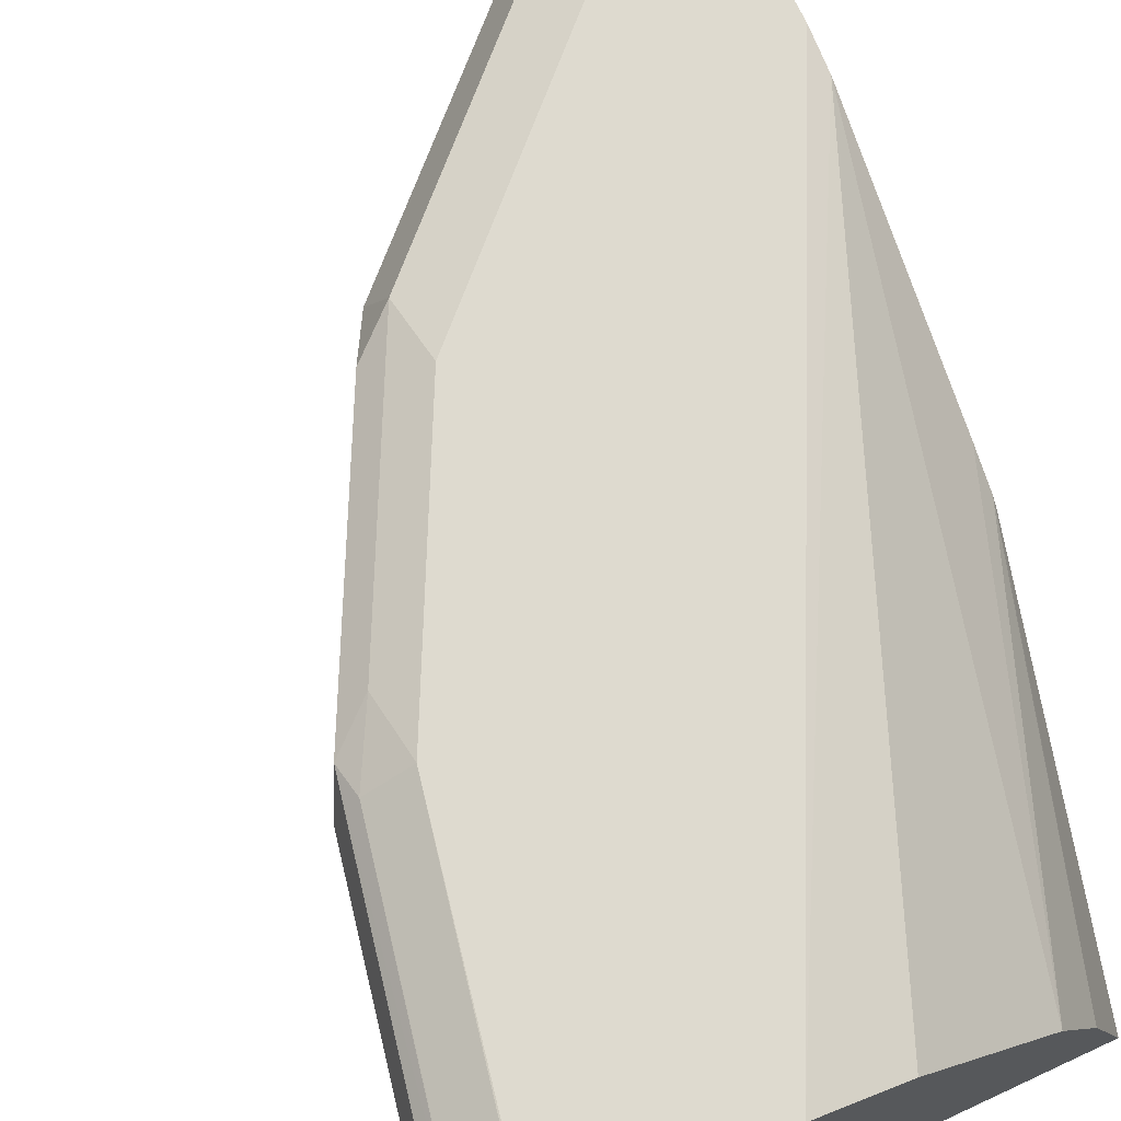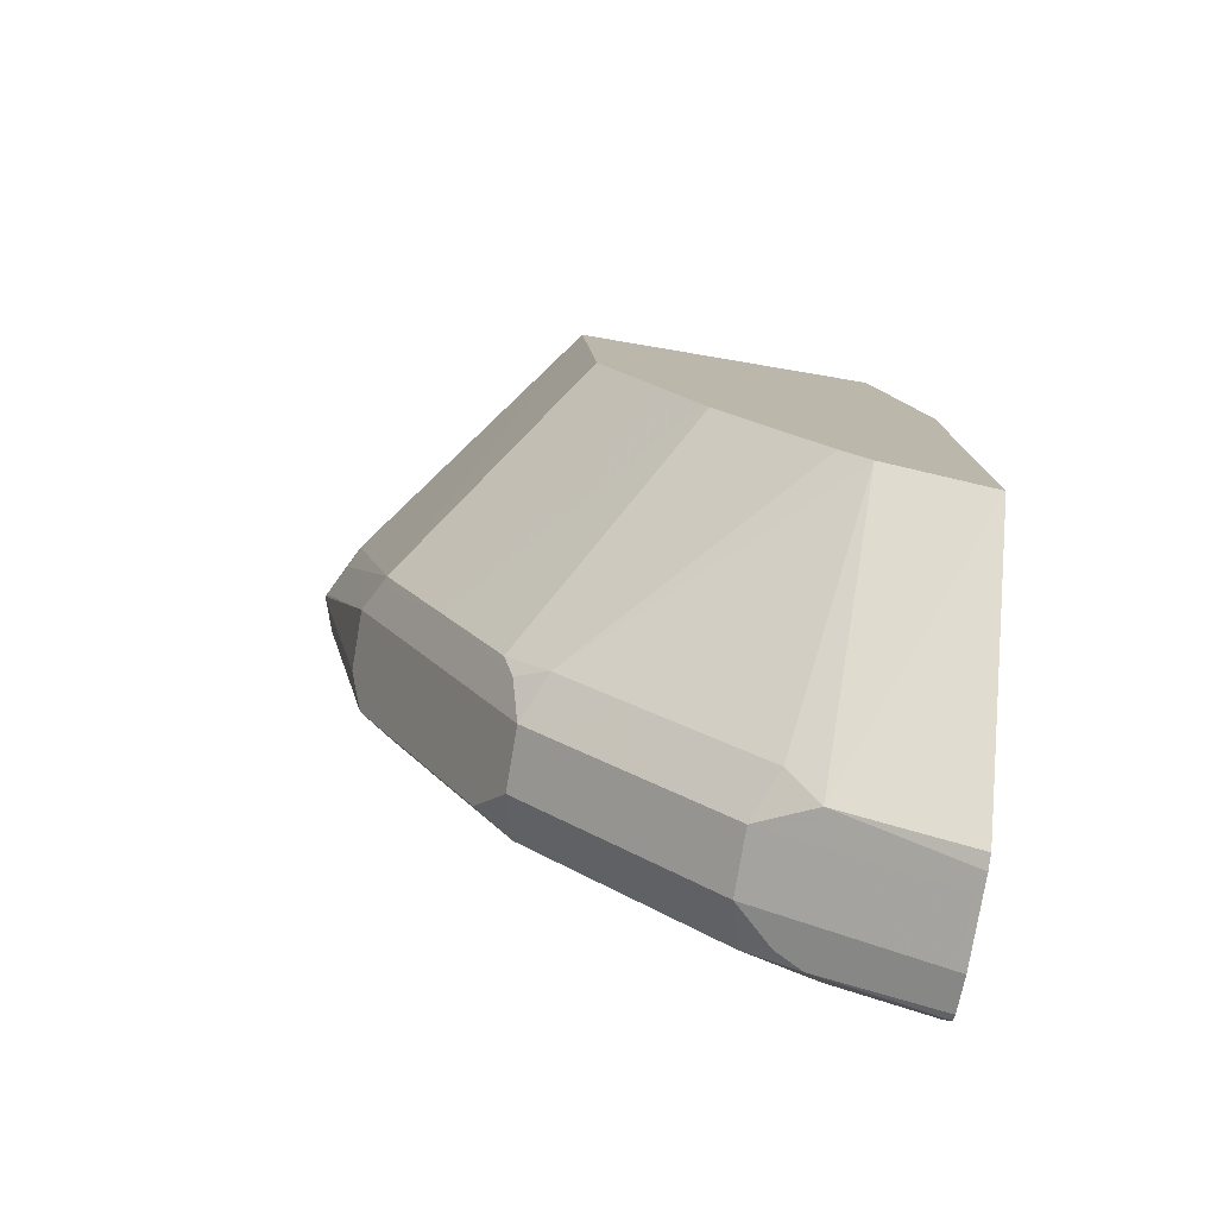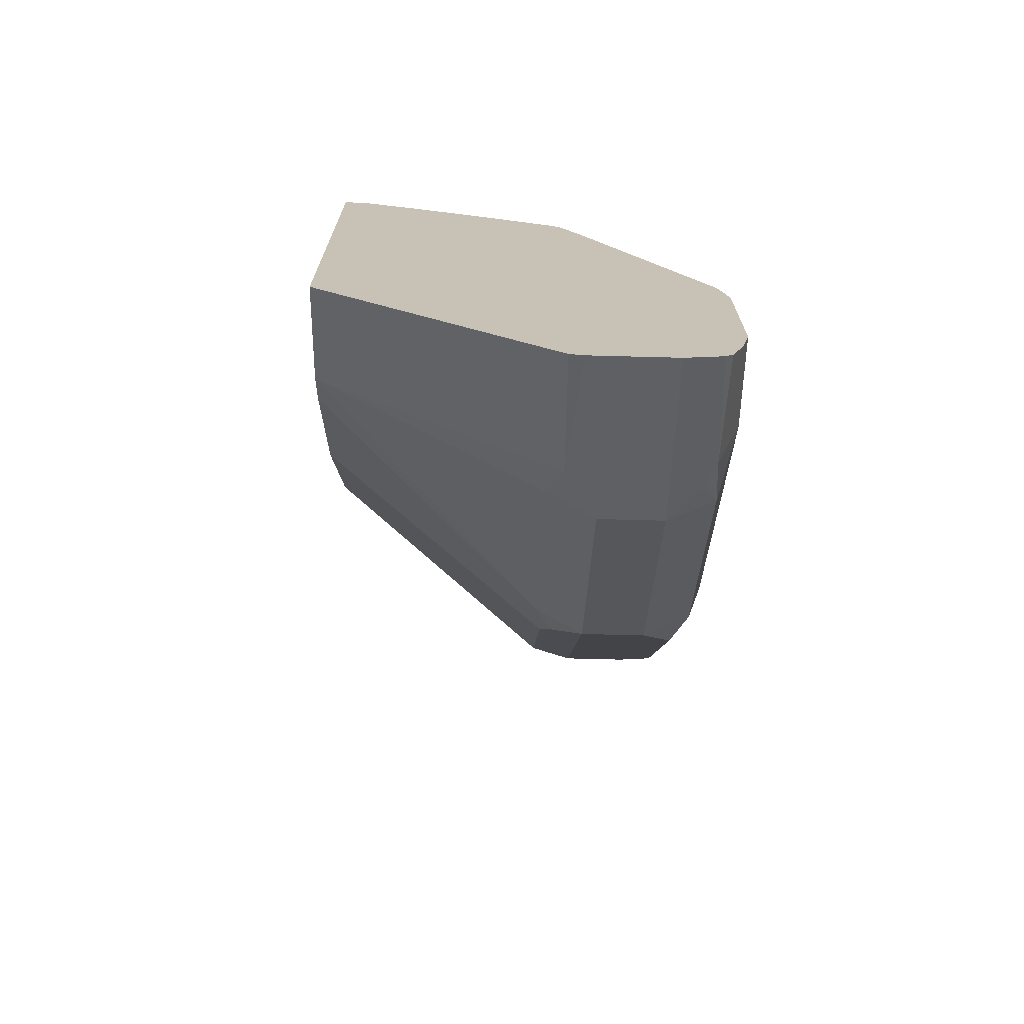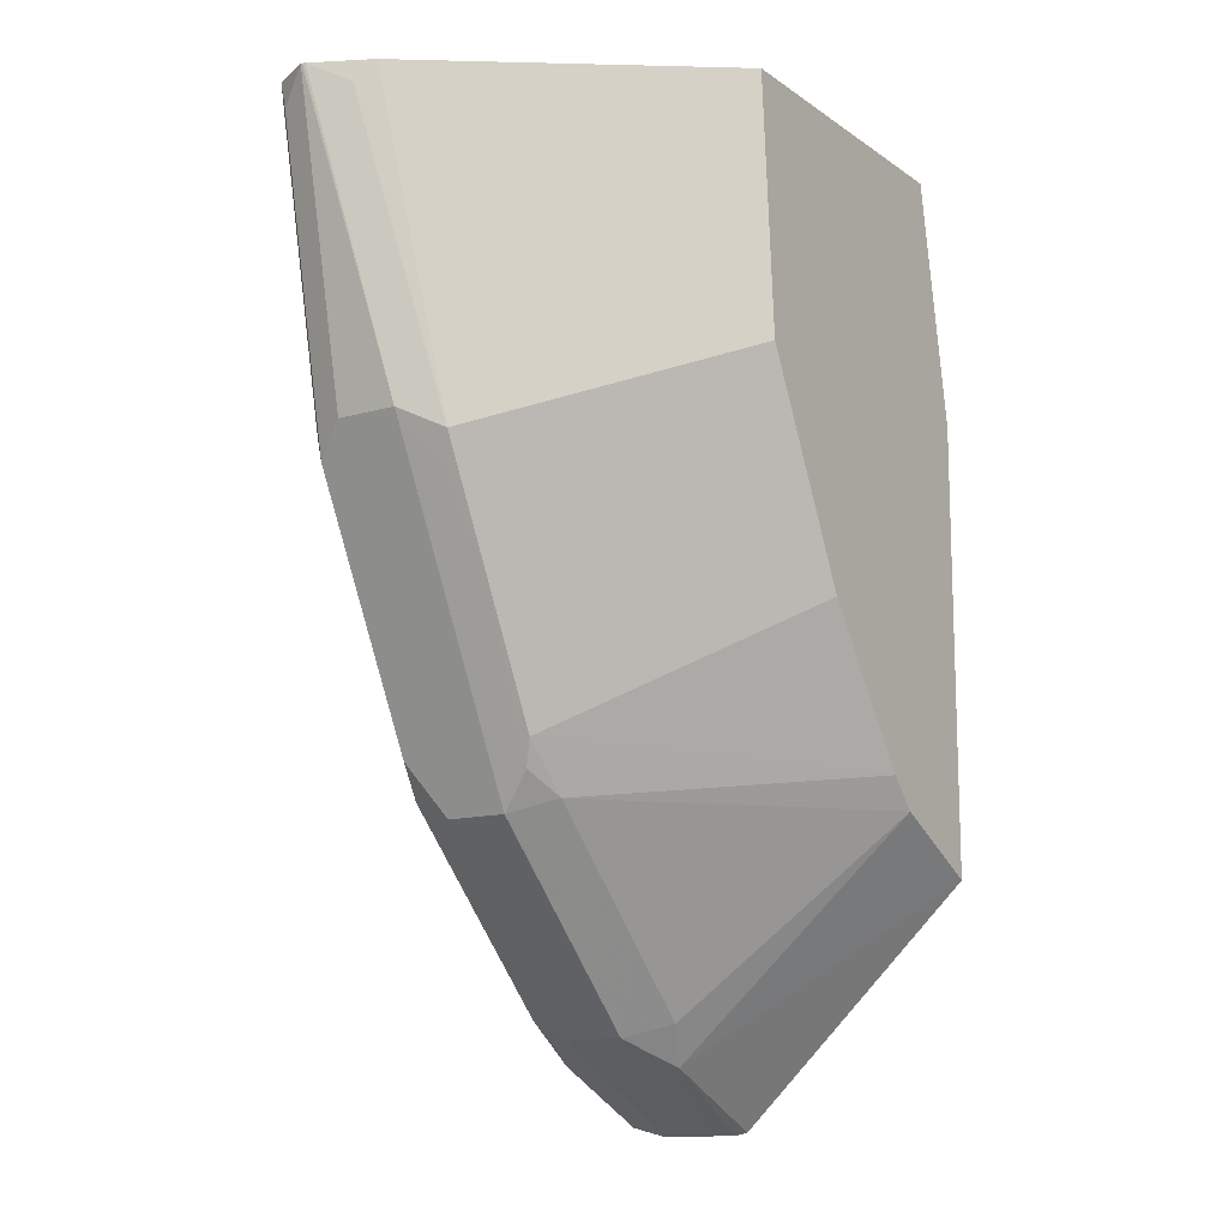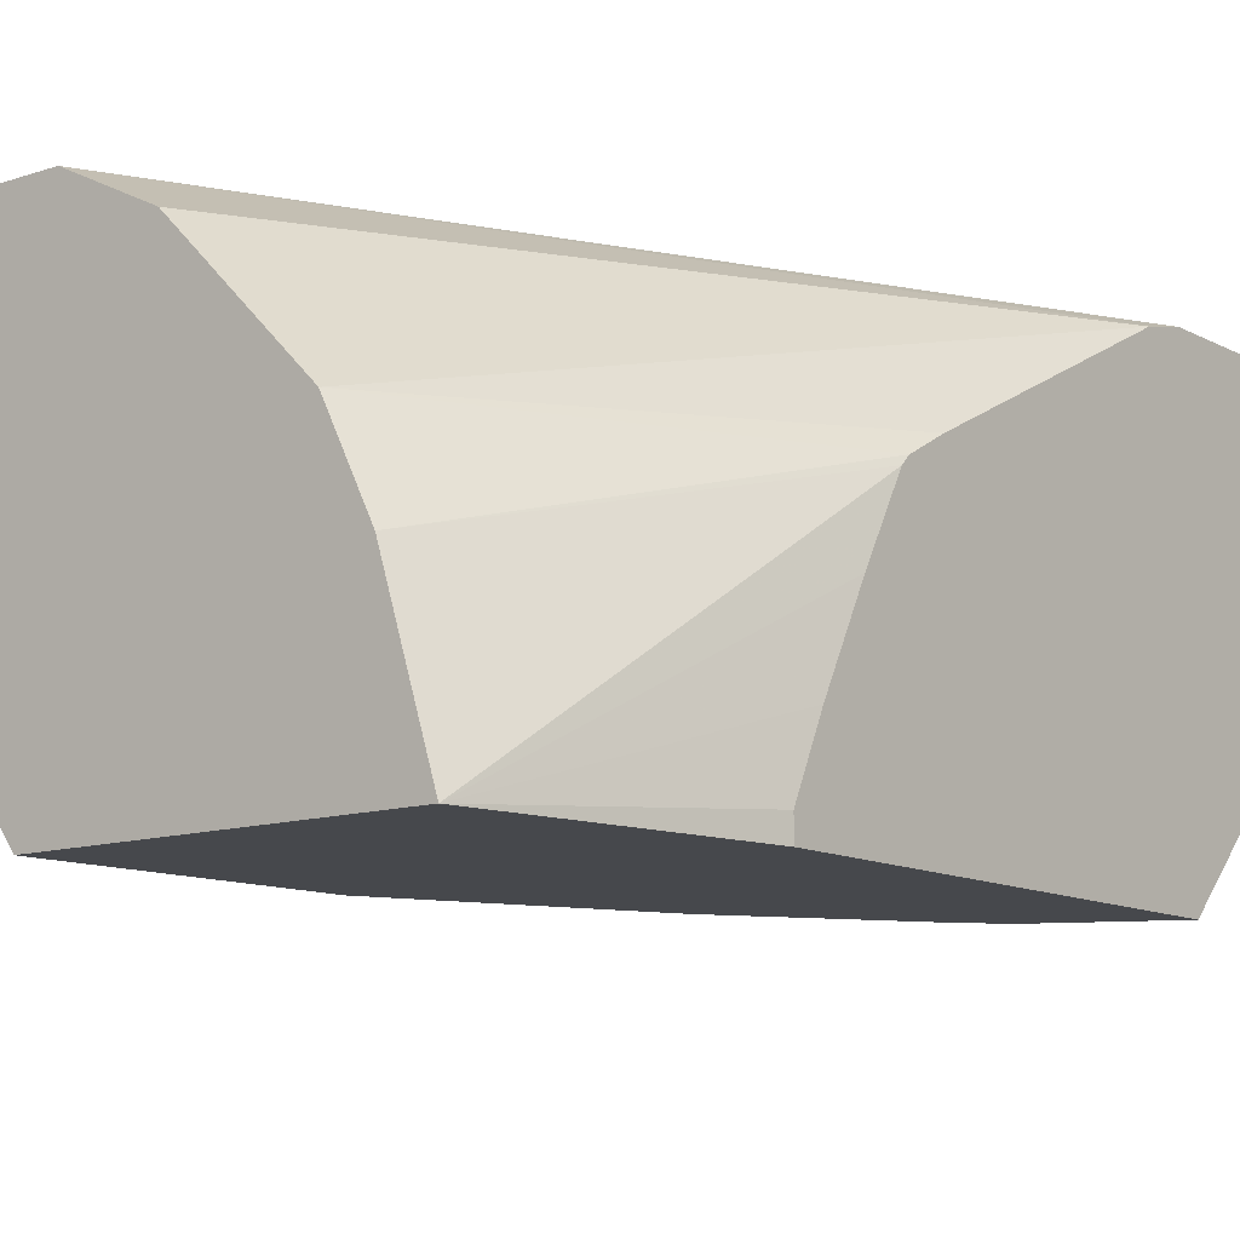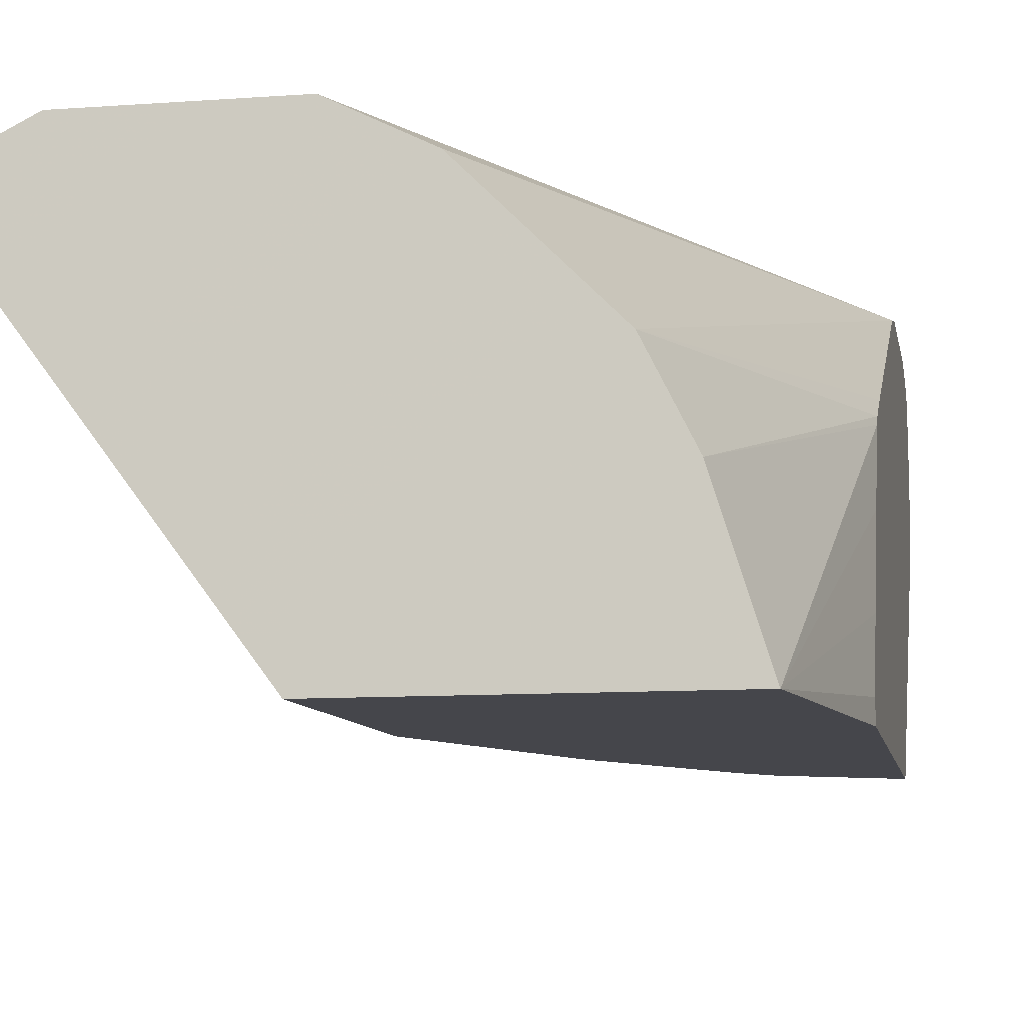
<metadata>
{"format":"obj","ext":"obj","renderer":"f3d","projection":"perspective","resolution":1024,"background":"white","views":[{"elev":71.0,"azim":-24.8,"up":"+Y"},{"elev":-78.0,"azim":-9.6,"up":"+Z"},{"elev":-71.3,"azim":88.5,"up":"+Z"},{"elev":-12.9,"azim":-56.5,"up":"+Z"},{"elev":-11.5,"azim":38.5,"up":"+Y"},{"elev":-10.1,"azim":10.4,"up":"+Y"}]}
</metadata>
<code>
v -0.601 0.7783 -0.0008519
v -0.6006 0.7767 -0.0008519
v -0.601 0.7791 -0.0008519
v -0.566 0.7429 -0.1769
v -0.5896 0.7547 -0.01179
v -0.5841 0.7437 -0.0008519
v -0.5898 0.8016 -0.0008519
v -0.5926 0.796 -0.0177
v -0.5572 0.796 -0.1946
v -0.566 0.7783 -0.1769
v -0.5484 0.7252 -0.2034
v -0.5542 0.7194 -0.1887
v -0.4953 0.7429 -0.3184
v -0.4695 0.5899 -0.0008519
v -0.5892 0.802 -0.0008519
v -0.5542 0.8019 -0.1769
v -0.5351 0.8048 -0.2123
v -0.4864 0.796 -0.3361
v -0.4953 0.7783 -0.3184
v -0.4776 0.7252 -0.3449
v -0.5189 0.7194 -0.2595
v -0.4599 0.5899 -0.1416
v -0.4246 0.5899 -0.2123
v -0.4717 0.7429 -0.3656
v -0.2927 0.5899 -0.0008519
v -0.5661 0.8135 -0.0008519
v -0.5307 0.8137 -0.1769
v -0.4643 0.8048 -0.3538
v -0.4717 0.7783 -0.3656
v -0.4599 0.7164 -0.3582
v -0.4835 0.7194 -0.3302
v -0.4048 0.5899 -0.2518
v -0.4166 0.5899 -0.2282
v -0.401 0.7429 -0.4363
v -0.4246 0.7164 -0.3936
v -0.3184 0.6722 -0.0008519
v -0.2676 0.5899 -0.137
v -0.2676 0.6014 -0.137
v -0.2676 0.6368 -0.1536
v -0.2676 0.683 -0.1777
v -0.2676 0.723 -0.2
v -0.5652 0.8137 -0.0008519
v -0.4599 0.8137 -0.3184
v -0.429 0.8048 -0.3891
v -0.401 0.7783 -0.4363
v -0.3261 0.5899 -0.3589
v -0.342 0.5899 -0.342
v -0.401 0.5899 -0.2595
v -0.3656 0.7429 -0.4717
v -0.3892 0.7164 -0.4289
v -0.342 0.7194 -0.0008519
v -0.2676 0.7275 -0.2046
v -0.2676 0.5899 -0.3886
v -0.4599 0.8137 -0.0008519
v -0.4246 0.8137 -0.3538
v -0.3582 0.8048 -0.4599
v -0.3656 0.7783 -0.4717
v -0.3538 0.7164 -0.4643
v -0.3361 0.7252 -0.4864
v -0.3184 0.7429 -0.4953
v -0.4128 0.7901 -0.0008519
v -0.2676 0.7391 -0.2258
v -0.2676 0.8087 -0.3666
v -0.2676 0.7241 -0.519
v -0.2676 0.8137 -0.3891
v -0.3892 0.8137 -0.3891
v -0.3184 0.8137 -0.4599
v -0.3302 0.8019 -0.4835
v -0.3449 0.796 -0.4776
v -0.3184 0.7783 -0.4953
v -0.2712 0.7429 -0.5189
v -0.2676 0.7321 -0.5206
v -0.2676 0.8137 -0.4753
v -0.2676 0.8093 -0.4953
v -0.2676 0.8027 -0.512
v -0.2676 0.7986 -0.5156
v -0.2712 0.7783 -0.5189
v -0.2676 0.7783 -0.5206
v -0.2676 0.7855 -0.5189
f 37 76 75
f 37 64 72
f 37 72 78
f 37 53 64
f 37 78 79
f 37 79 76
f 37 75 74
f 37 62 52
f 37 73 65
f 37 65 63
f 37 63 62
f 36 52 51
f 37 52 41
f 37 41 40
f 37 40 39
f 37 74 73
f 36 41 52
f 31 48 32
f 34 50 35
f 37 39 38
f 27 73 67
f 27 67 66
f 27 66 55
f 27 55 43
f 28 44 29
f 28 55 44
f 29 44 45
f 30 35 46
f 30 46 47
f 30 47 31
f 31 47 48
f 34 45 57
f 34 57 49
f 34 49 50
f 35 50 46
f 44 55 66
f 60 77 71
f 44 56 57
f 57 68 70
f 59 60 71
f 59 71 72
f 59 72 64
f 60 70 77
f 27 65 73
f 67 73 74
f 57 69 68
f 67 74 75
f 68 75 76
f 68 76 70
f 70 76 77
f 71 77 78
f 71 78 72
f 76 79 77
f 77 79 78
f 67 75 68
f 44 66 56
f 56 66 67
f 56 68 69
f 44 57 45
f 46 50 58
f 46 58 59
f 46 59 53
f 49 58 50
f 49 57 70
f 49 70 60
f 56 69 57
f 49 60 59
f 51 52 62
f 51 62 63
f 51 63 61
f 53 59 64
f 54 61 63
f 54 63 65
f 56 67 68
f 49 59 58
f 27 54 65
f 28 43 55
f 26 42 27
f 4 11 12
f 4 12 5
f 4 10 19
f 4 19 13
f 4 13 20
f 4 20 11
f 5 12 6
f 6 12 14
f 7 15 16
f 7 16 9
f 7 9 8
f 9 16 17
f 9 17 28
f 9 28 18
f 9 18 19
f 3 9 10
f 3 8 9
f 3 7 8
f 2 4 5
f 1 2 6
f 27 42 54
f 1 14 25
f 1 25 36
f 1 36 51
f 1 51 61
f 1 61 54
f 9 19 10
f 1 54 42
f 1 26 15
f 1 15 7
f 1 7 3
f 1 3 10
f 1 10 4
f 1 4 2
f 2 5 6
f 1 42 26
f 11 20 21
f 1 6 14
f 12 22 14
f 18 29 19
f 20 24 30
f 20 30 31
f 20 31 21
f 21 31 32
f 21 32 33
f 21 33 23
f 18 28 29
f 24 29 45
f 24 34 35
f 24 35 30
f 25 37 38
f 25 38 39
f 25 39 40
f 25 40 41
f 11 21 12
f 24 45 34
f 17 43 28
f 25 41 36
f 16 27 17
f 17 27 43
f 12 23 22
f 13 19 29
f 13 29 24
f 13 24 20
f 14 22 23
f 14 23 33
f 14 33 32
f 12 21 23
f 14 48 47
f 14 47 46
f 14 46 53
f 14 53 37
f 14 37 25
f 15 26 27
f 14 32 48
f 15 27 16

</code>
